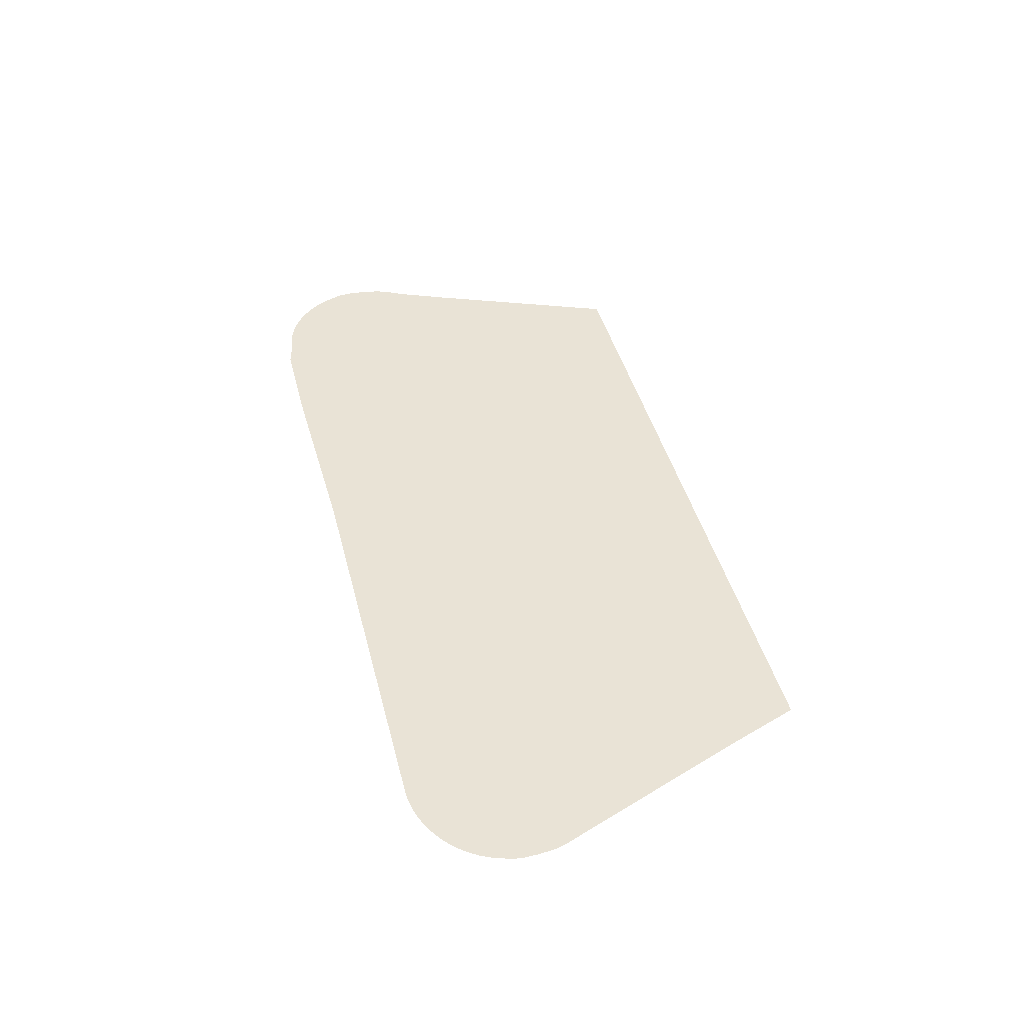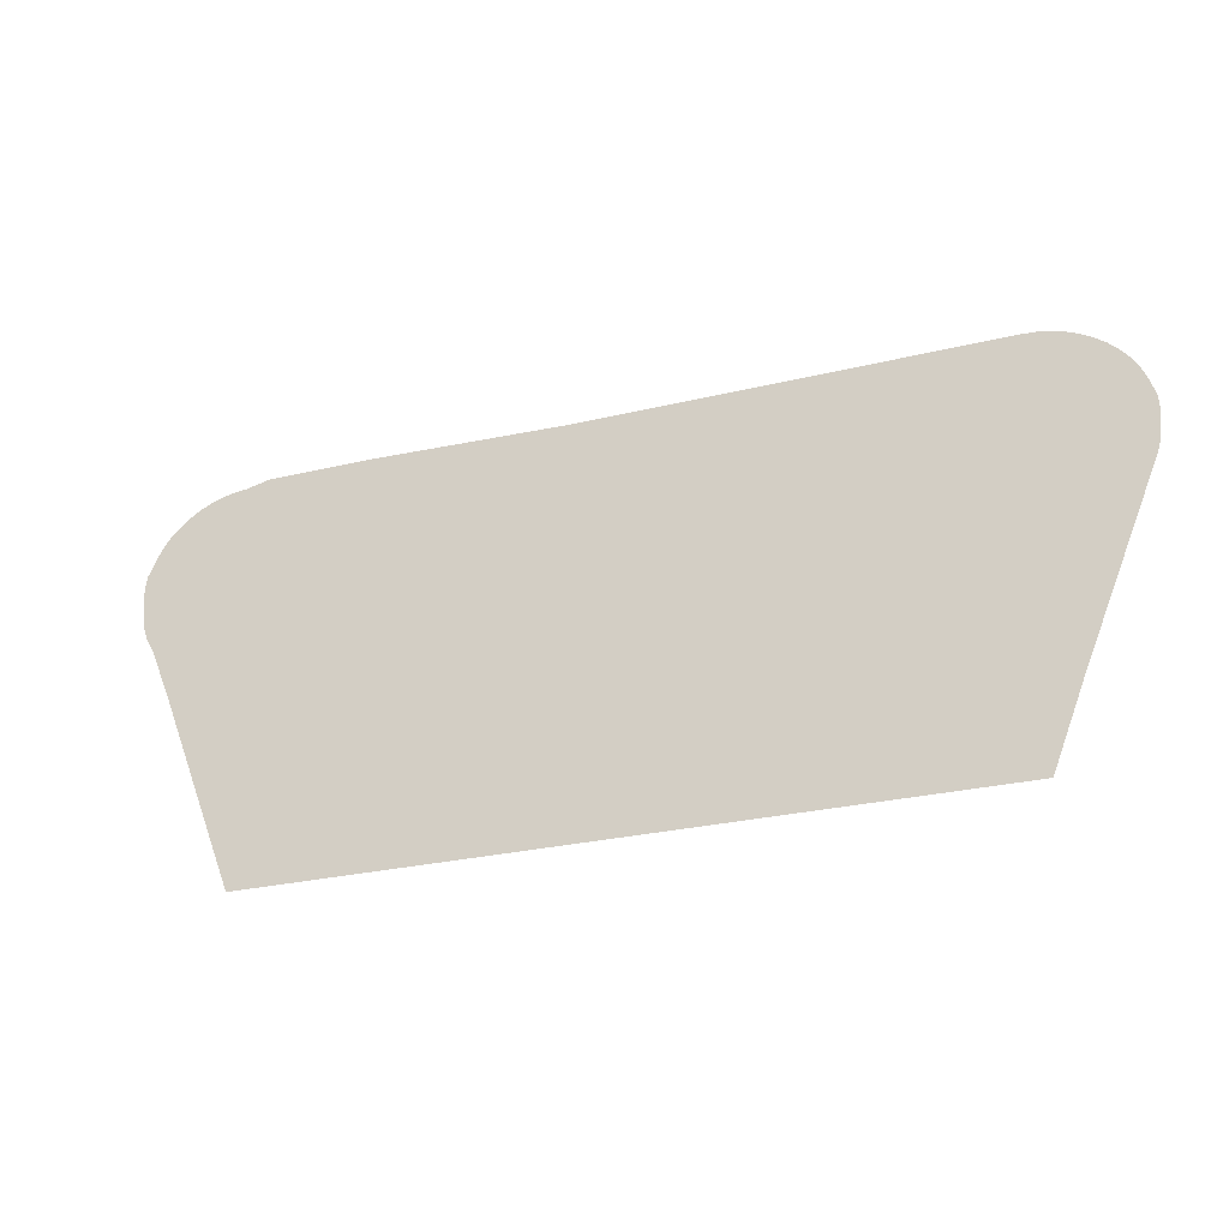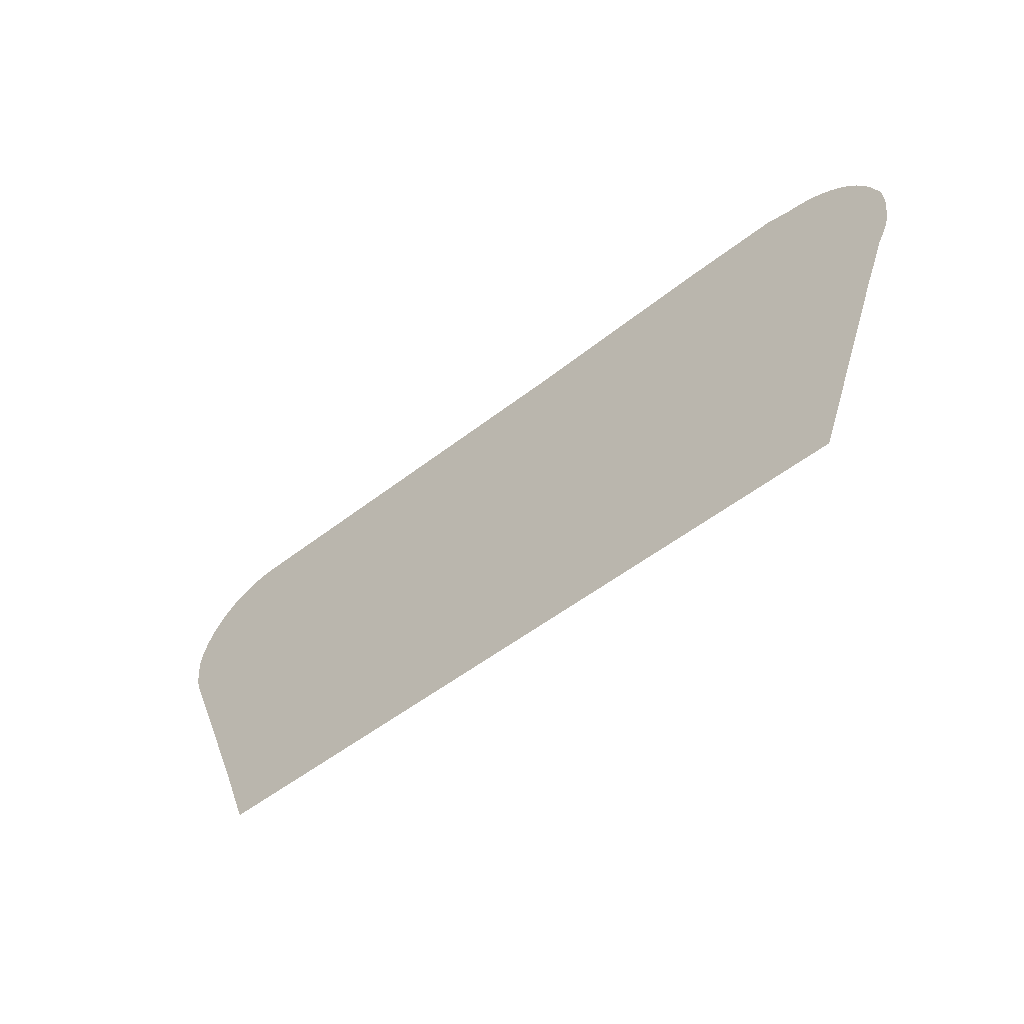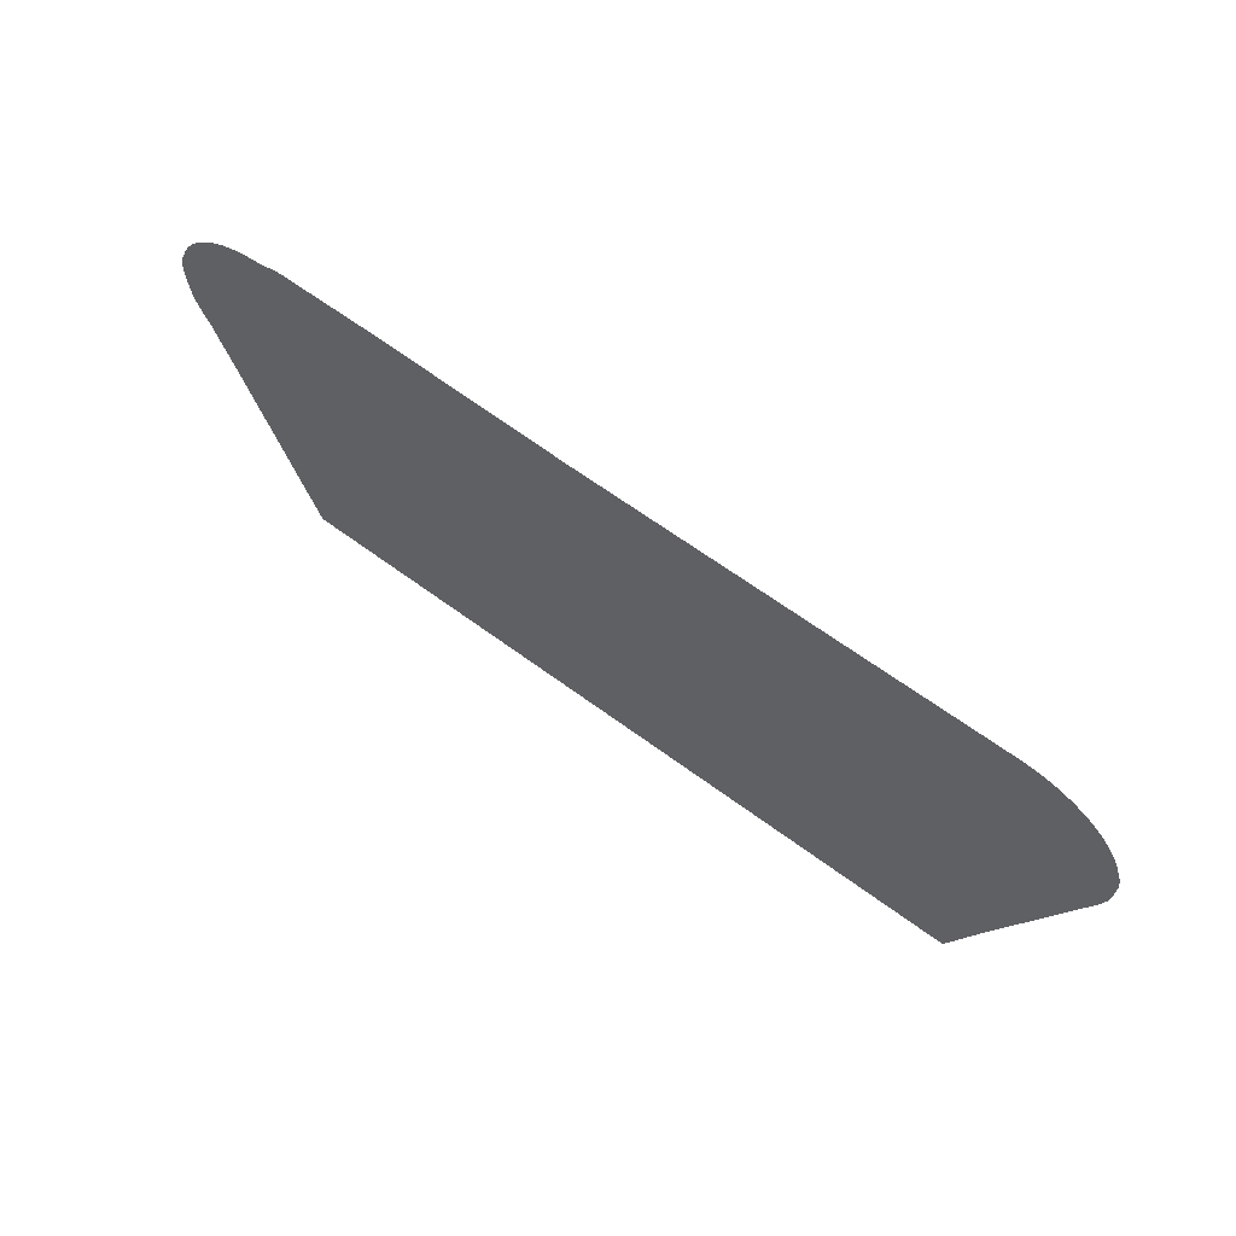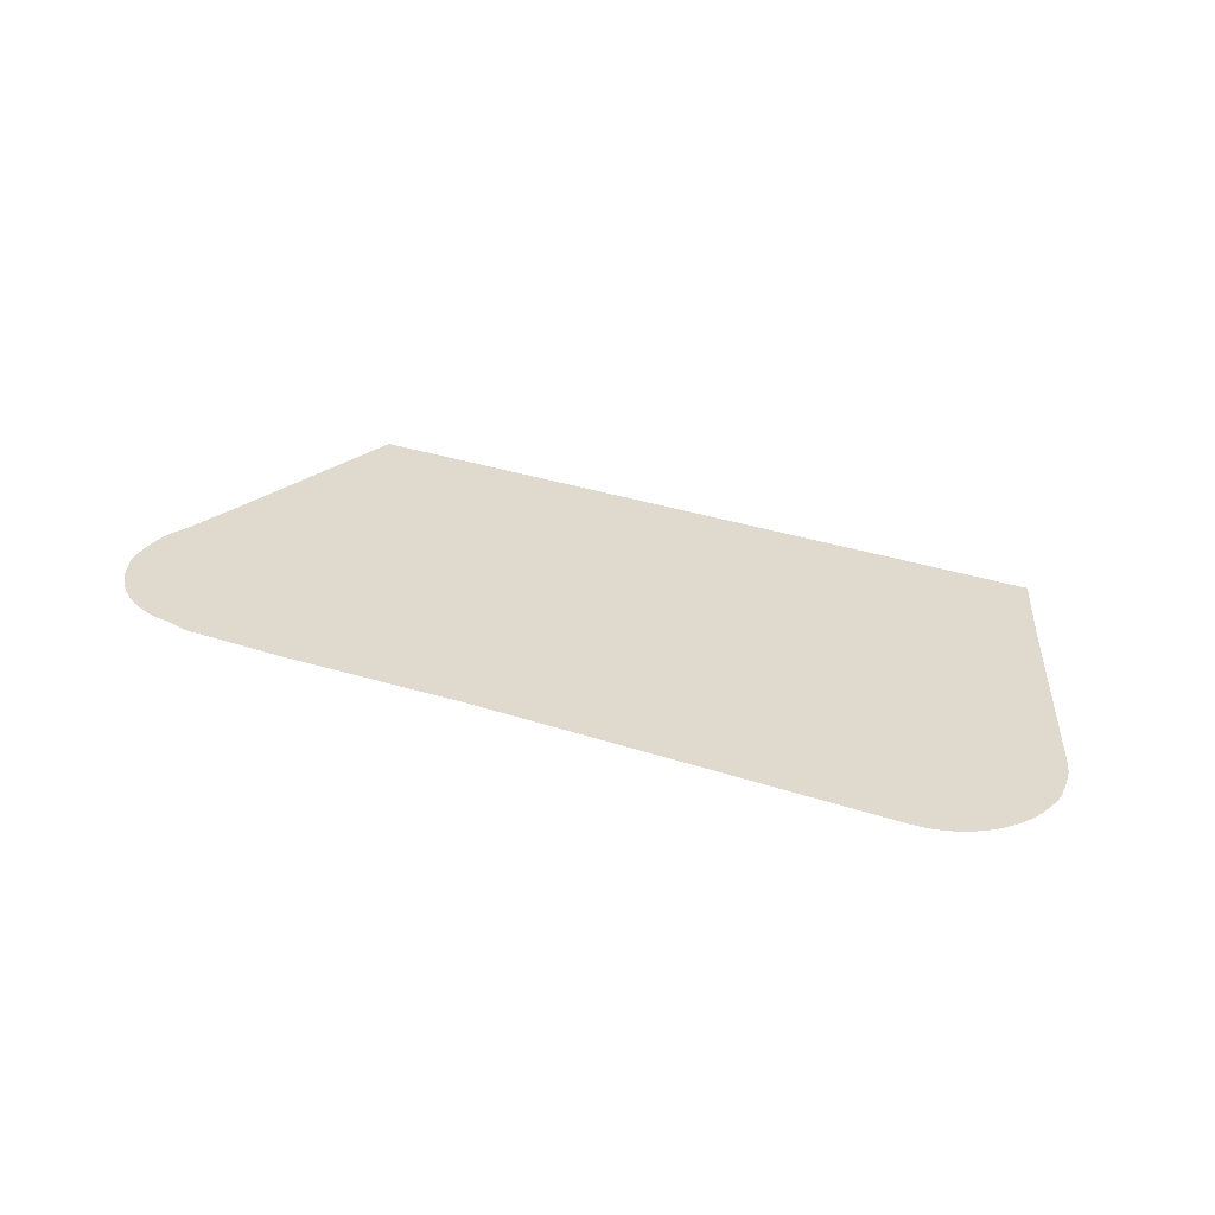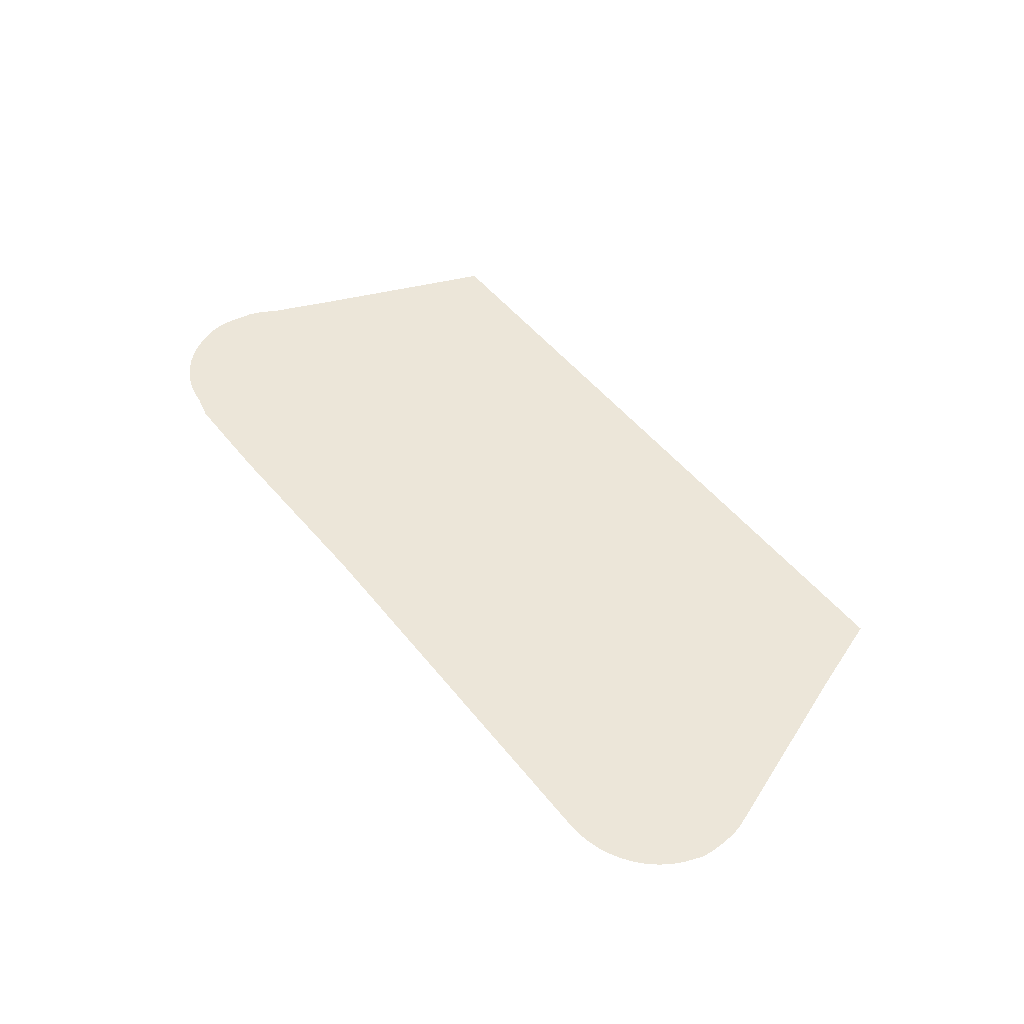
<metadata>
{"format":"obj","ext":"obj","renderer":"f3d","projection":"perspective","resolution":1024,"background":"white","views":[{"elev":42.2,"azim":-103.9,"up":"+Z"},{"elev":-26.6,"azim":-159.1,"up":"+Y"},{"elev":-52.7,"azim":39.9,"up":"+Y"},{"elev":62.0,"azim":-142.8,"up":"+Y"},{"elev":32.6,"azim":-155.3,"up":"+Z"},{"elev":48.6,"azim":-126.4,"up":"+Z"}]}
</metadata>
<code>
v -52.88 19.5 38.78
v -54.02 22.28 38.78
v -54.07 22.46 38.78
v -54.07 22.46 38.78
v -54.1 22.73 38.78
v -54.1 22.82 38.78
v -54.11 22.91 38.78
v -54.1 23 38.78
v -54.09 23.09 38.78
v -54.06 23.18 38.78
v -54.06 23.18 38.78
v -54 23.35 38.78
v -53.92 23.51 38.78
v -53.82 23.67 38.78
v -53.71 23.8 38.78
v -53.57 23.93 38.78
v -53.43 24.04 38.78
v -53.27 24.13 38.78
v -53.1 24.2 38.78
v -52.92 24.25 38.78
v -52.74 24.29 38.78
v -52.55 24.3 38.78
v -46.43 24.3 38.78
v -43.51 24.38 38.78
v -42 24.38 38.78
v -41.64 24.3 38.78
v -41.63 24.3 38.78
v -41.44 24.28 38.78
v -41.26 24.23 38.78
v -41.09 24.17 38.78
v -40.92 24.09 38.78
v -40.77 23.99 38.78
v -40.63 23.88 38.78
v -40.5 23.75 38.78
v -40.39 23.6 38.78
v -40.3 23.45 38.78
v -40.23 23.28 38.78
v -40.23 23.28 38.78
v -40.19 23.19 38.78
v -40.17 23.1 38.78
v -40.16 23.01 38.78
v -40.15 22.92 38.78
v -40.15 22.83 38.78
v -40.16 22.74 38.78
v -40.17 22.65 38.78
v -40.21 22.39 38.78
v -40.21 22.39 38.78
v -40.27 22.21 38.78
v -40.27 22.21 38.78
v -40.41 21.95 38.78
v -40.56 21.57 38.78
v -40.7 21.24 38.78
v -41.79 18.43 38.78
v -41.82 18.36 38.78
v -52.44 18.36 38.78
f 2 4 3
f 2 5 4
f 8 7 6
f 10 6 12
f 8 6 10
f 9 8 10
f 6 5 12
f 11 10 12
f 12 5 13
f 13 5 14
f 14 5 15
f 15 5 16
f 16 5 17
f 17 5 18
f 18 5 2
f 19 18 2
f 20 19 2
f 21 20 2
f 22 21 2
f 1 22 2
f 1 23 22
f 1 55 23
f 45 50 49
f 43 42 44
f 36 35 45
f 26 28 27
f 45 35 34
f 38 36 45
f 44 38 45
f 36 38 37
f 44 42 38
f 34 33 45
f 45 33 32
f 31 45 32
f 38 40 39
f 38 41 40
f 38 42 41
f 31 30 45
f 45 30 50
f 48 45 49
f 48 46 45
f 48 47 46
f 30 29 50
f 50 29 28
f 26 50 28
f 26 25 50
f 50 25 51
f 51 25 52
f 52 25 24
f 53 52 24
f 23 53 24
f 23 54 53
f 23 55 54

</code>
